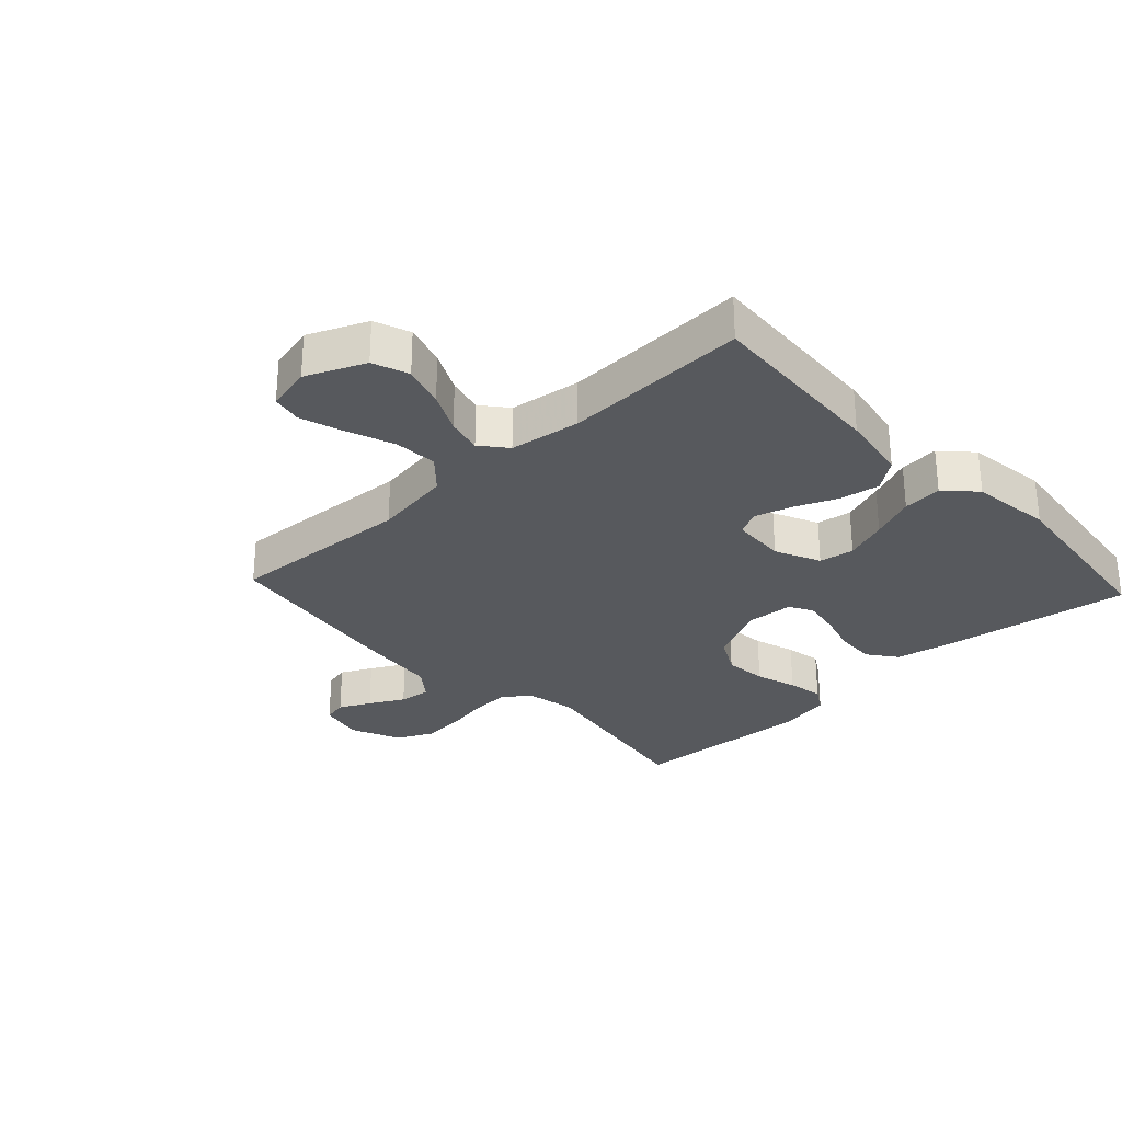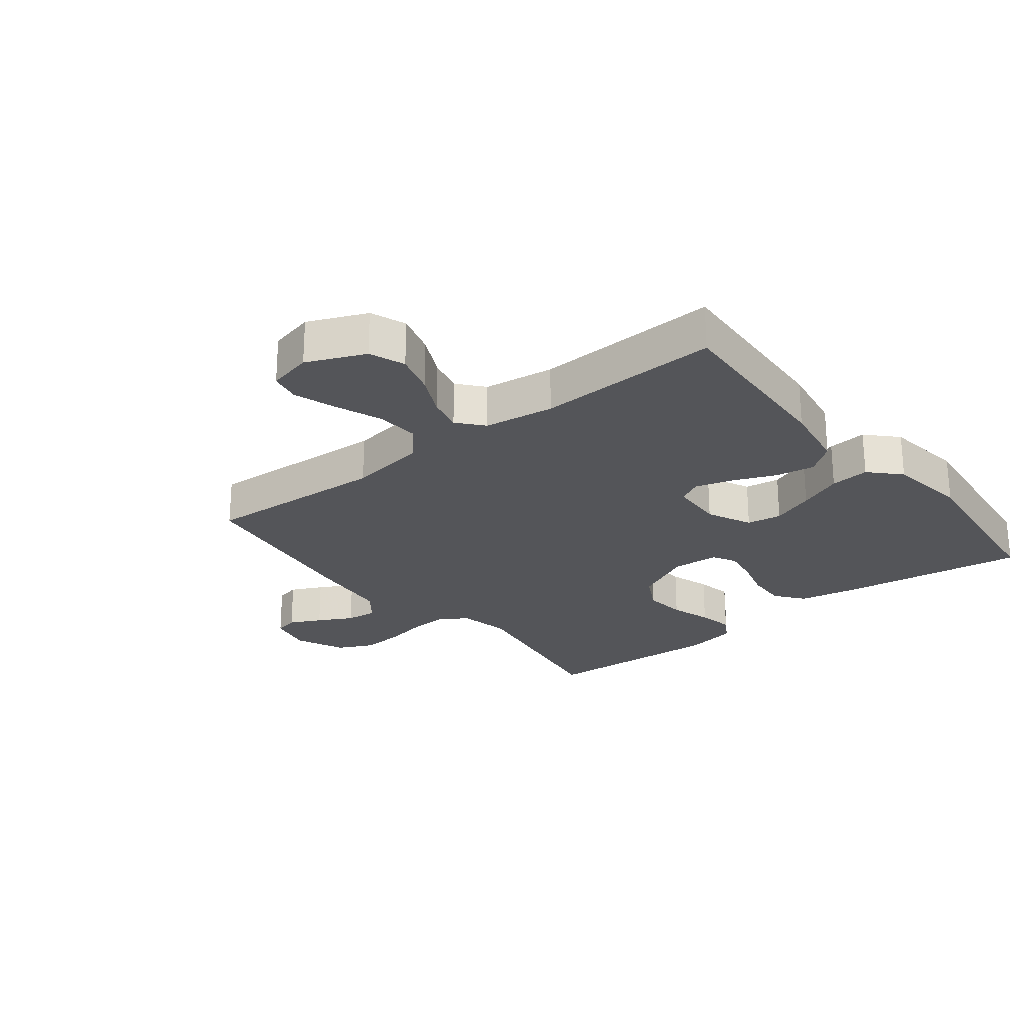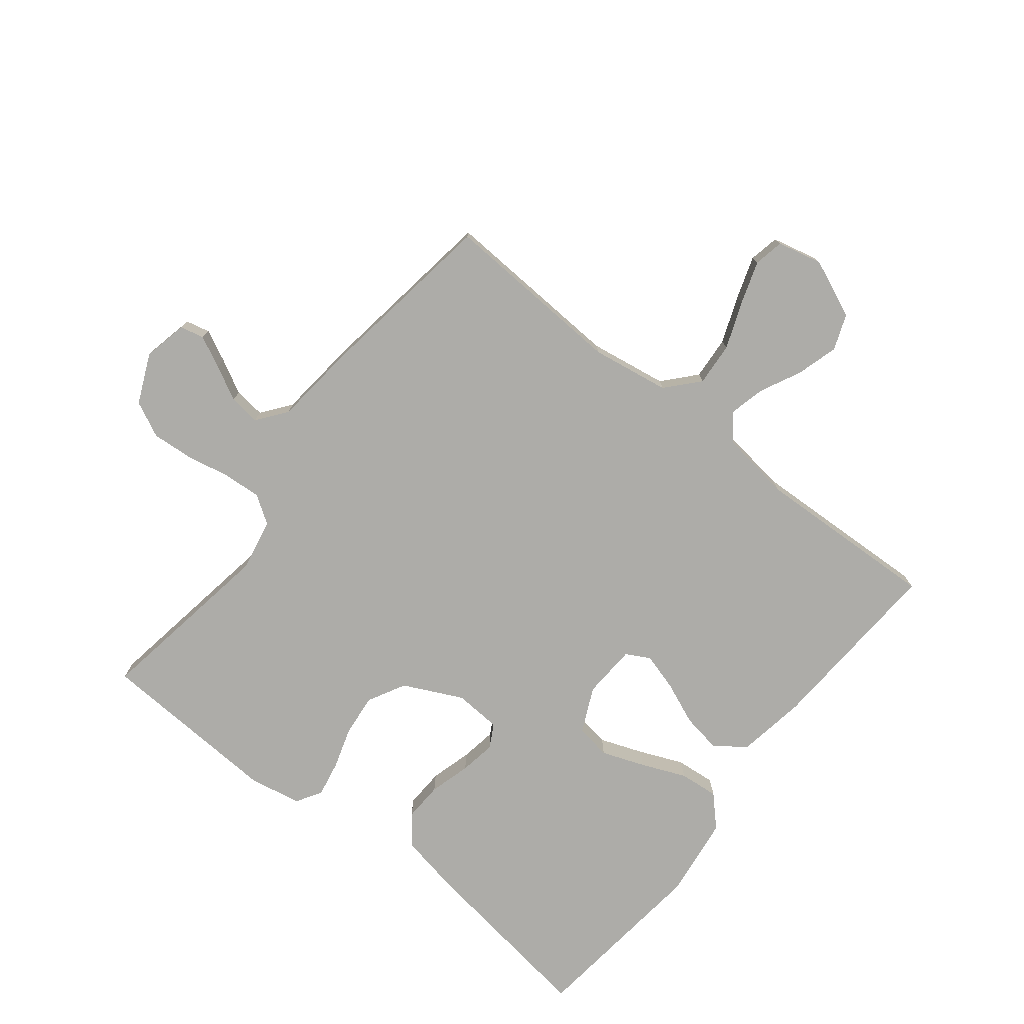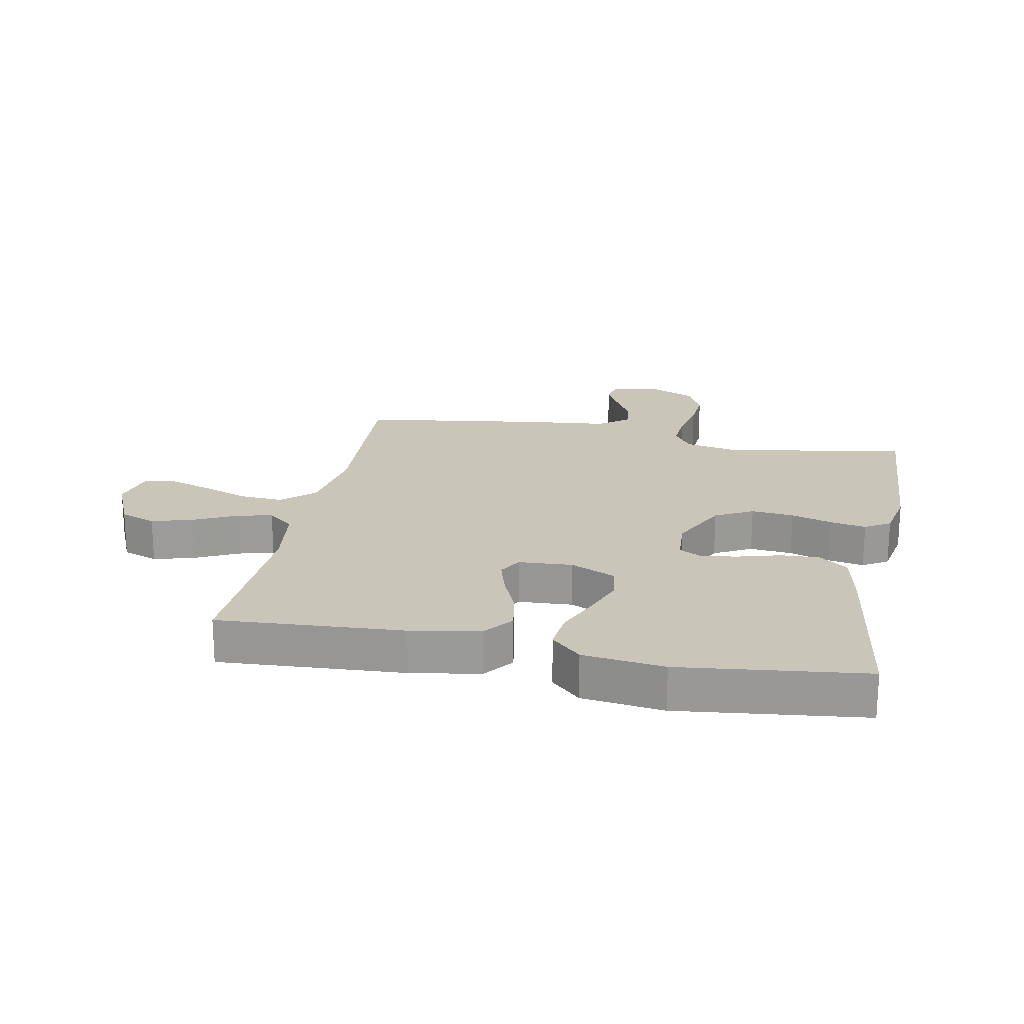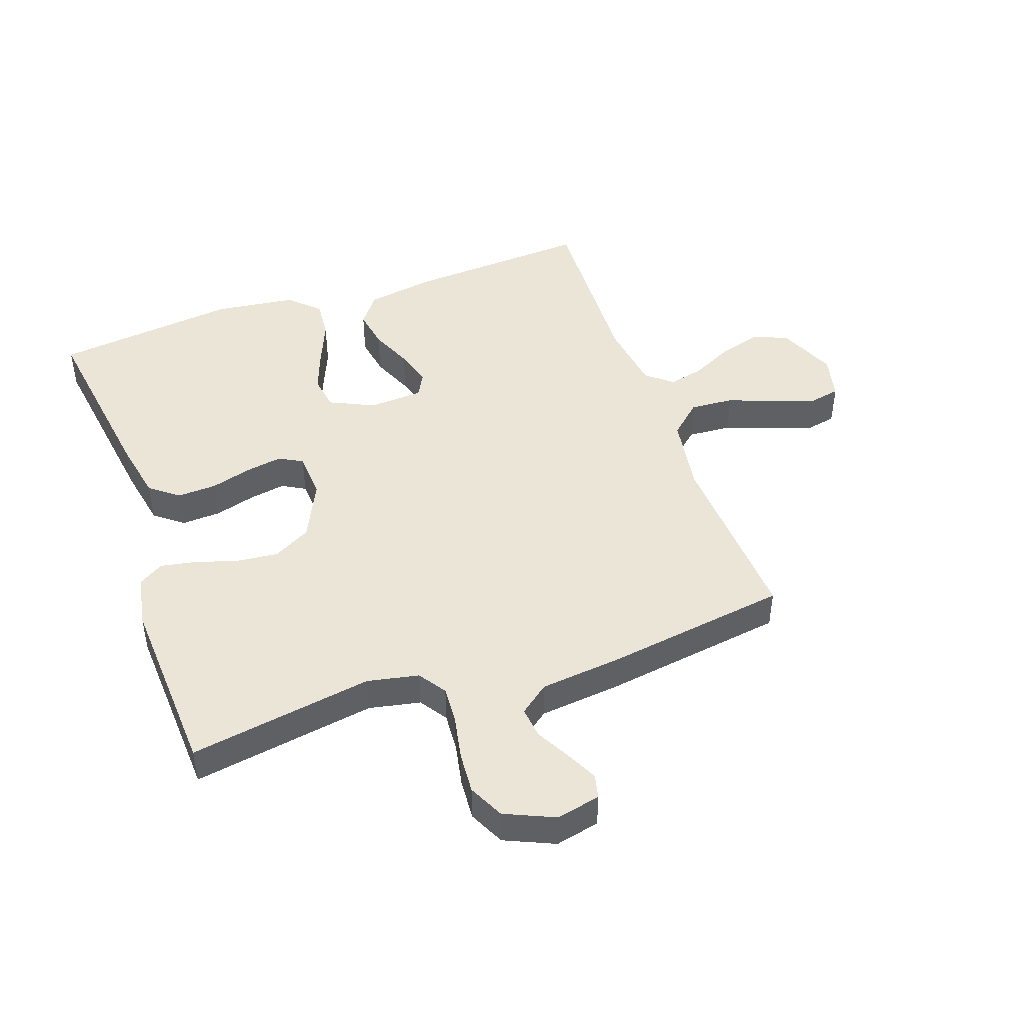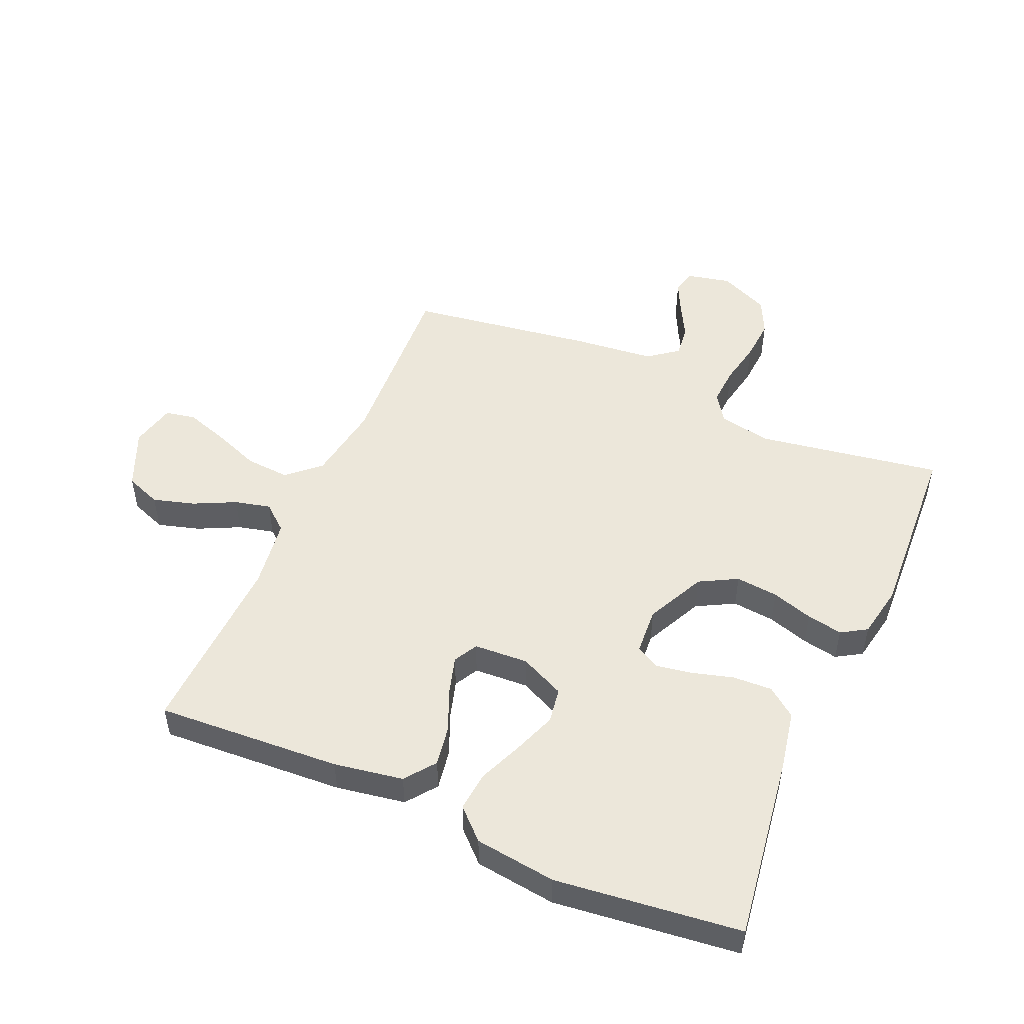
<metadata>
{"format":"obj","ext":"obj","renderer":"f3d","projection":"perspective","resolution":1024,"background":"white","views":[{"elev":-29.1,"azim":-137.1,"up":"+Y"},{"elev":-24.6,"azim":-141.6,"up":"+Y"},{"elev":-76.7,"azim":141.8,"up":"+Y"},{"elev":20.6,"azim":-78.9,"up":"+Y"},{"elev":45.9,"azim":70.6,"up":"+Y"},{"elev":50.4,"azim":-66.4,"up":"+Y"}]}
</metadata>
<code>
v 0.5 0.07 -0.5
v 0.2 0.07 -0.483
v 0.073 0.07 -0.503
v 0.026 0.07 -0.555
v 0.031 0.07 -0.626
v 0.06 0.07 -0.702
v 0.083 0.07 -0.772
v 0.073 0.07 -0.821
v 0 0.07 -0.838
v -0.095 0.07 -0.797
v -0.117 0.07 -0.739
v -0.097 0.07 -0.671
v -0.064 0.07 -0.604
v -0.05 0.07 -0.546
v -0.085 0.07 -0.504
v -0.2 0.07 -0.488
v -0.5 0.07 -0.5
v -0.482 0.07 -0.2
v -0.463 0.07 -0.088
v -0.414 0.07 -0.051
v -0.349 0.07 -0.062
v -0.28 0.07 -0.091
v -0.219 0.07 -0.109
v -0.18 0.07 -0.088
v -0.175 0.07 0
v -0.209 0.07 0.073
v -0.266 0.07 0.082
v -0.336 0.07 0.056
v -0.408 0.07 0.026
v -0.472 0.07 0.02
v -0.518 0.07 0.068
v -0.535 0.07 0.2
v -0.5 0.07 0.5
v -0.2 0.07 0.457
v -0.101 0.07 0.438
v -0.065 0.07 0.391
v -0.068 0.07 0.327
v -0.087 0.07 0.26
v -0.097 0.07 0.201
v -0.076 0.07 0.163
v 0 0.07 0.158
v 0.096 0.07 0.204
v 0.129 0.07 0.265
v 0.122 0.07 0.334
v 0.101 0.07 0.401
v 0.09 0.07 0.459
v 0.115 0.07 0.5
v 0.2 0.07 0.516
v 0.5 0.07 0.5
v 0.451 0.07 0.2
v 0.468 0.07 0.116
v 0.513 0.07 0.086
v 0.575 0.07 0.09
v 0.646 0.07 0.104
v 0.714 0.07 0.109
v 0.772 0.07 0.081
v 0.808 0.07 0
v 0.792 0.07 -0.072
v 0.753 0.07 -0.081
v 0.702 0.07 -0.056
v 0.646 0.07 -0.026
v 0.595 0.07 -0.02
v 0.558 0.07 -0.068
v 0.544 0.07 -0.2
v 0.5 0 -0.5
v 0.2 0 -0.483
v 0.073 0 -0.503
v 0.026 0 -0.555
v 0.031 0 -0.626
v 0.06 0 -0.702
v 0.083 0 -0.772
v 0.073 0 -0.821
v 0 0 -0.838
v -0.095 0 -0.797
v -0.117 0 -0.739
v -0.097 0 -0.671
v -0.064 0 -0.604
v -0.05 0 -0.546
v -0.085 0 -0.504
v -0.2 0 -0.488
v -0.5 0 -0.5
v -0.482 0 -0.2
v -0.463 0 -0.088
v -0.414 0 -0.051
v -0.349 0 -0.062
v -0.28 0 -0.091
v -0.219 0 -0.109
v -0.18 0 -0.088
v -0.175 0 0
v -0.209 0 0.073
v -0.266 0 0.082
v -0.336 0 0.056
v -0.408 0 0.026
v -0.472 0 0.02
v -0.518 0 0.068
v -0.535 0 0.2
v -0.5 0 0.5
v -0.2 0 0.457
v -0.101 0 0.438
v -0.065 0 0.391
v -0.068 0 0.327
v -0.087 0 0.26
v -0.097 0 0.201
v -0.076 0 0.163
v 0 0 0.158
v 0.096 0 0.204
v 0.129 0 0.265
v 0.122 0 0.334
v 0.101 0 0.401
v 0.09 0 0.459
v 0.115 0 0.5
v 0.2 0 0.516
v 0.5 0 0.5
v 0.451 0 0.2
v 0.468 0 0.116
v 0.513 0 0.086
v 0.575 0 0.09
v 0.646 0 0.104
v 0.714 0 0.109
v 0.772 0 0.081
v 0.808 0 0
v 0.792 0 -0.072
v 0.753 0 -0.081
v 0.702 0 -0.056
v 0.646 0 -0.026
v 0.595 0 -0.02
v 0.558 0 -0.068
v 0.544 0 -0.2
f 63 64 1 2
f 62 63 2 3
f 59 60 61
f 58 59 61
f 57 58 61
f 56 57 61
f 55 56 61
f 54 55 61
f 53 54 61
f 52 53 61 62
f 51 52 62 3
f 48 49 50
f 47 48 50
f 46 47 50
f 45 46 50
f 44 45 50
f 43 44 50 51
f 51 3 4
f 43 51 4
f 42 43 4
f 36 37 38
f 35 36 38
f 34 35 38
f 33 34 38
f 32 33 38
f 31 32 38
f 30 31 38
f 29 30 38
f 28 29 38
f 27 28 38 39
f 26 27 39 40
f 20 21 22
f 19 20 22
f 18 19 22
f 17 18 22
f 16 17 22
f 15 16 22 23
f 14 15 23 24
f 11 12 13
f 10 11 13
f 9 10 13
f 8 9 13
f 7 8 13
f 6 7 13
f 5 6 13
f 4 5 13 14
f 14 24 25
f 4 14 25
f 42 4 25
f 41 42 25
f 25 26 40 41
f 66 65 128 127
f 67 66 127 126
f 125 124 123
f 125 123 122
f 125 122 121
f 125 121 120
f 125 120 119
f 125 119 118
f 125 118 117
f 126 125 117 116
f 67 126 116 115
f 114 113 112
f 114 112 111
f 114 111 110
f 114 110 109
f 114 109 108
f 115 114 108 107
f 68 67 115
f 68 115 107
f 68 107 106
f 102 101 100
f 102 100 99
f 102 99 98
f 102 98 97
f 102 97 96
f 102 96 95
f 102 95 94
f 102 94 93
f 102 93 92
f 103 102 92 91
f 104 103 91 90
f 86 85 84
f 86 84 83
f 86 83 82
f 86 82 81
f 86 81 80
f 87 86 80 79
f 88 87 79 78
f 77 76 75
f 77 75 74
f 77 74 73
f 77 73 72
f 77 72 71
f 77 71 70
f 77 70 69
f 78 77 69 68
f 89 88 78
f 89 78 68
f 89 68 106
f 89 106 105
f 105 104 90 89
f 1 65 66 2
f 2 66 67 3
f 3 67 68 4
f 4 68 69 5
f 5 69 70 6
f 6 70 71 7
f 7 71 72 8
f 8 72 73 9
f 9 73 74 10
f 10 74 75 11
f 11 75 76 12
f 12 76 77 13
f 13 77 78 14
f 14 78 79 15
f 15 79 80 16
f 16 80 81 17
f 17 81 82 18
f 18 82 83 19
f 19 83 84 20
f 20 84 85 21
f 21 85 86 22
f 22 86 87 23
f 23 87 88 24
f 24 88 89 25
f 25 89 90 26
f 26 90 91 27
f 27 91 92 28
f 28 92 93 29
f 29 93 94 30
f 30 94 95 31
f 31 95 96 32
f 32 96 97 33
f 33 97 98 34
f 34 98 99 35
f 35 99 100 36
f 36 100 101 37
f 37 101 102 38
f 38 102 103 39
f 39 103 104 40
f 40 104 105 41
f 41 105 106 42
f 42 106 107 43
f 43 107 108 44
f 44 108 109 45
f 45 109 110 46
f 46 110 111 47
f 47 111 112 48
f 48 112 113 49
f 49 113 114 50
f 50 114 115 51
f 51 115 116 52
f 52 116 117 53
f 53 117 118 54
f 54 118 119 55
f 55 119 120 56
f 56 120 121 57
f 57 121 122 58
f 58 122 123 59
f 59 123 124 60
f 60 124 125 61
f 61 125 126 62
f 62 126 127 63
f 63 127 128 64
f 64 128 65 1

</code>
